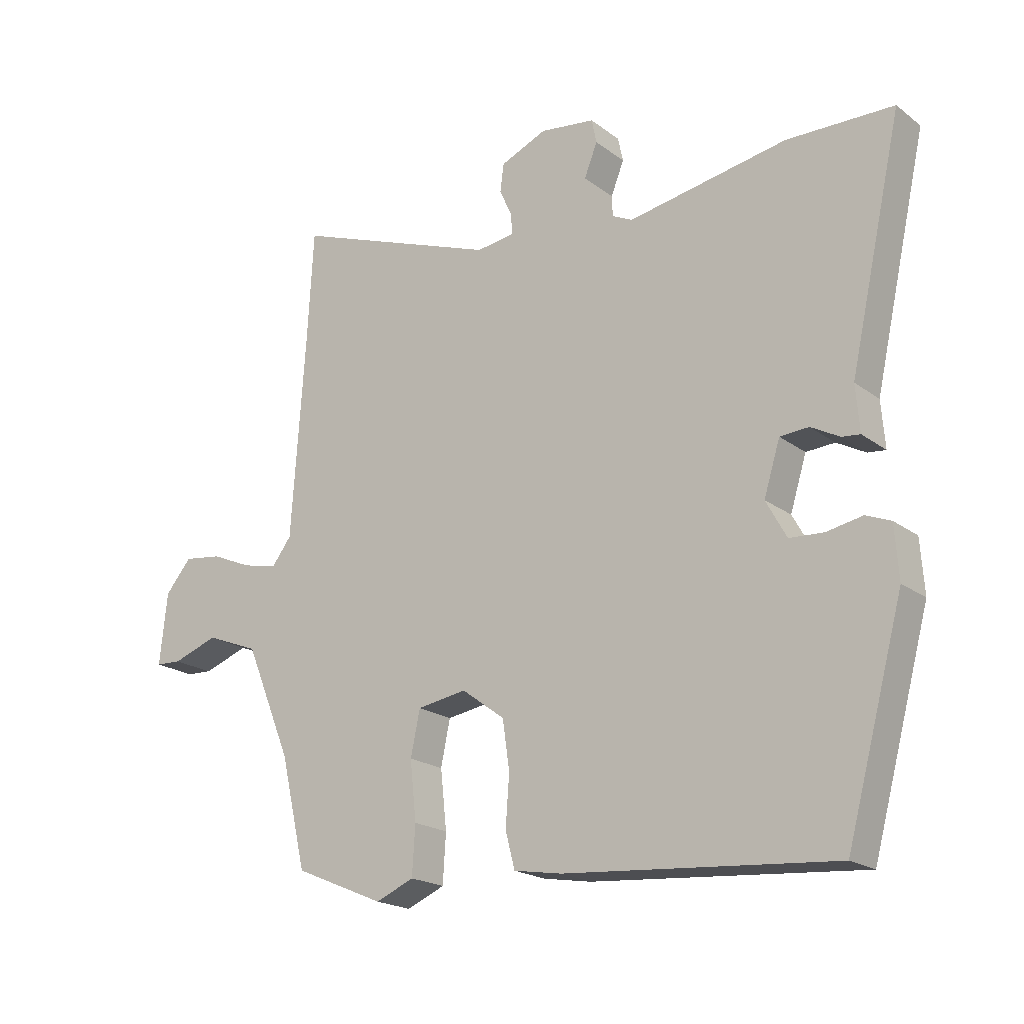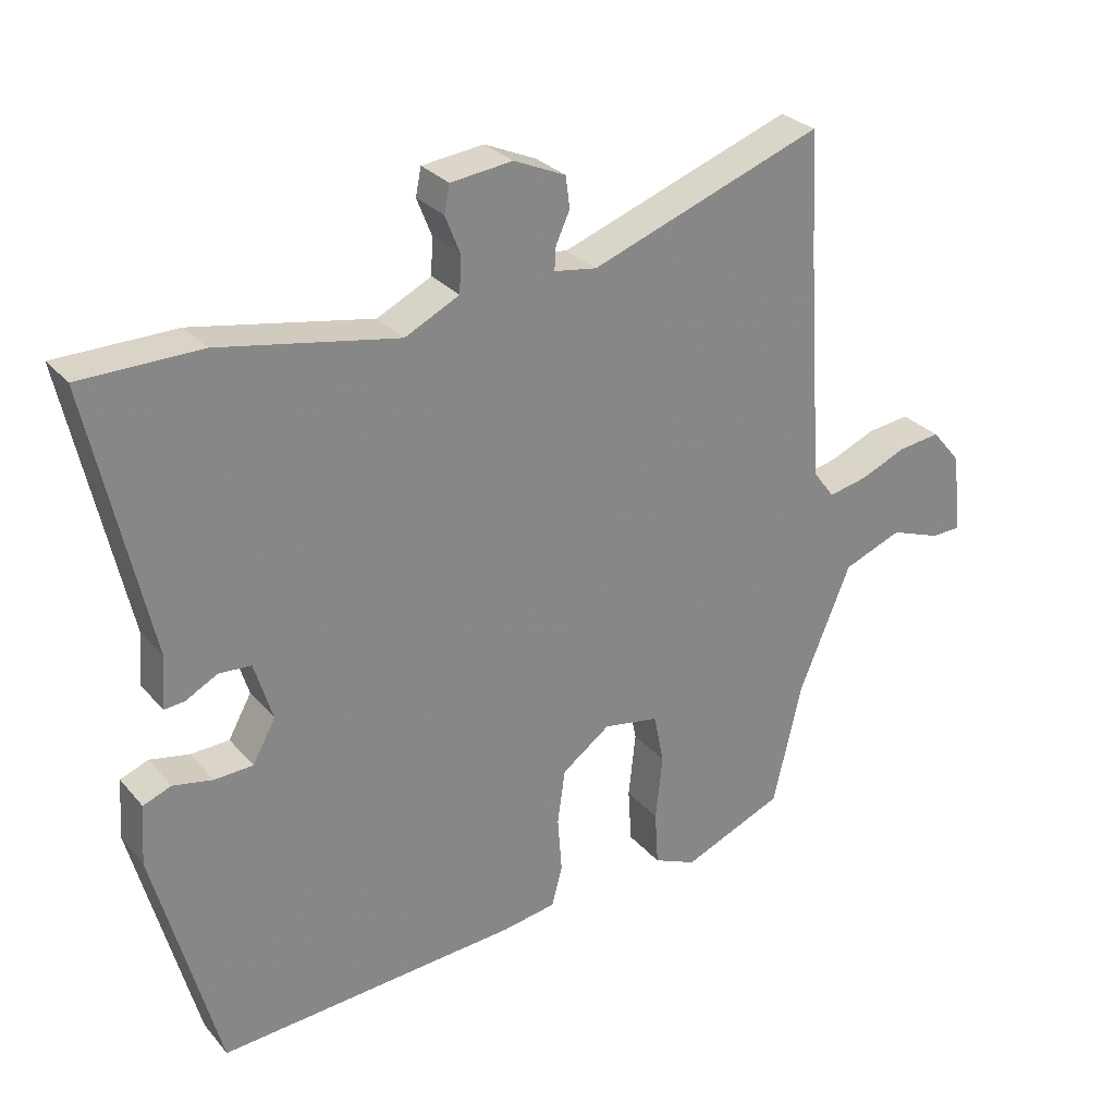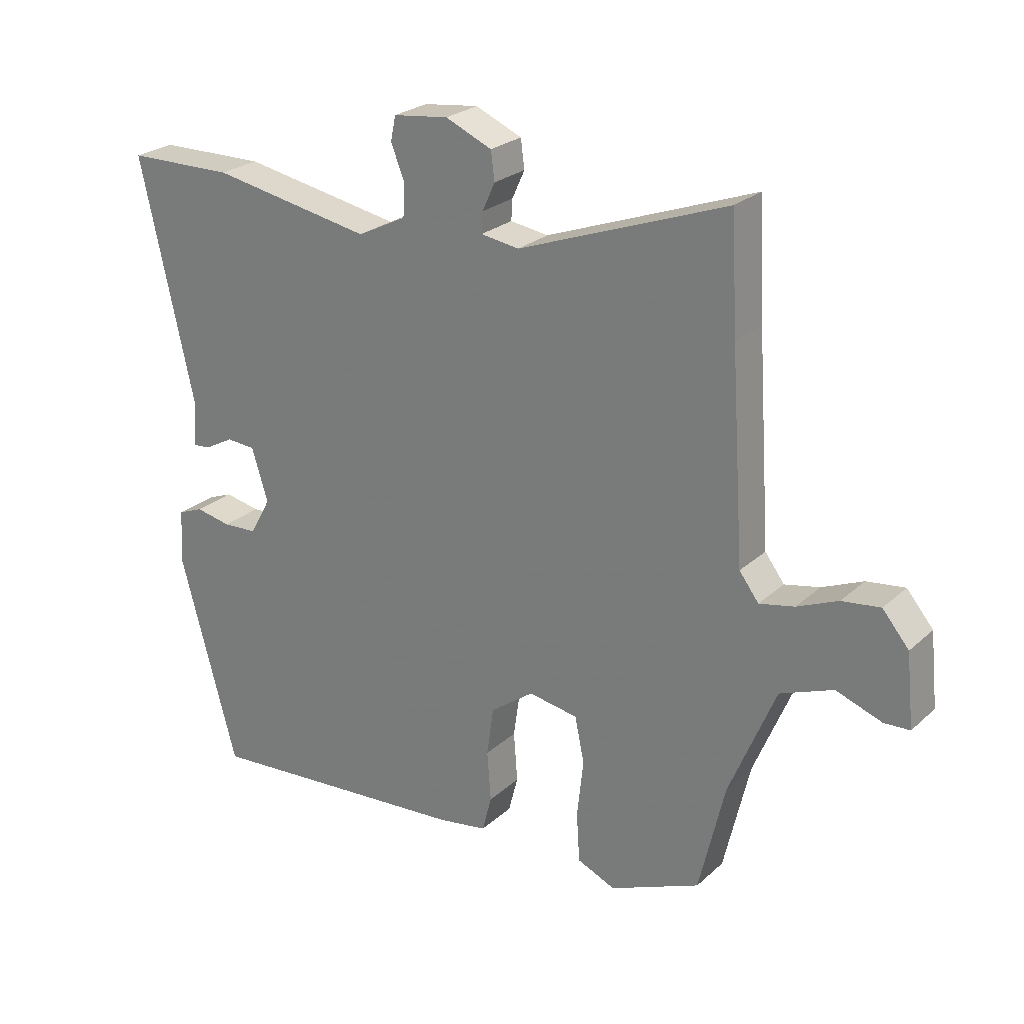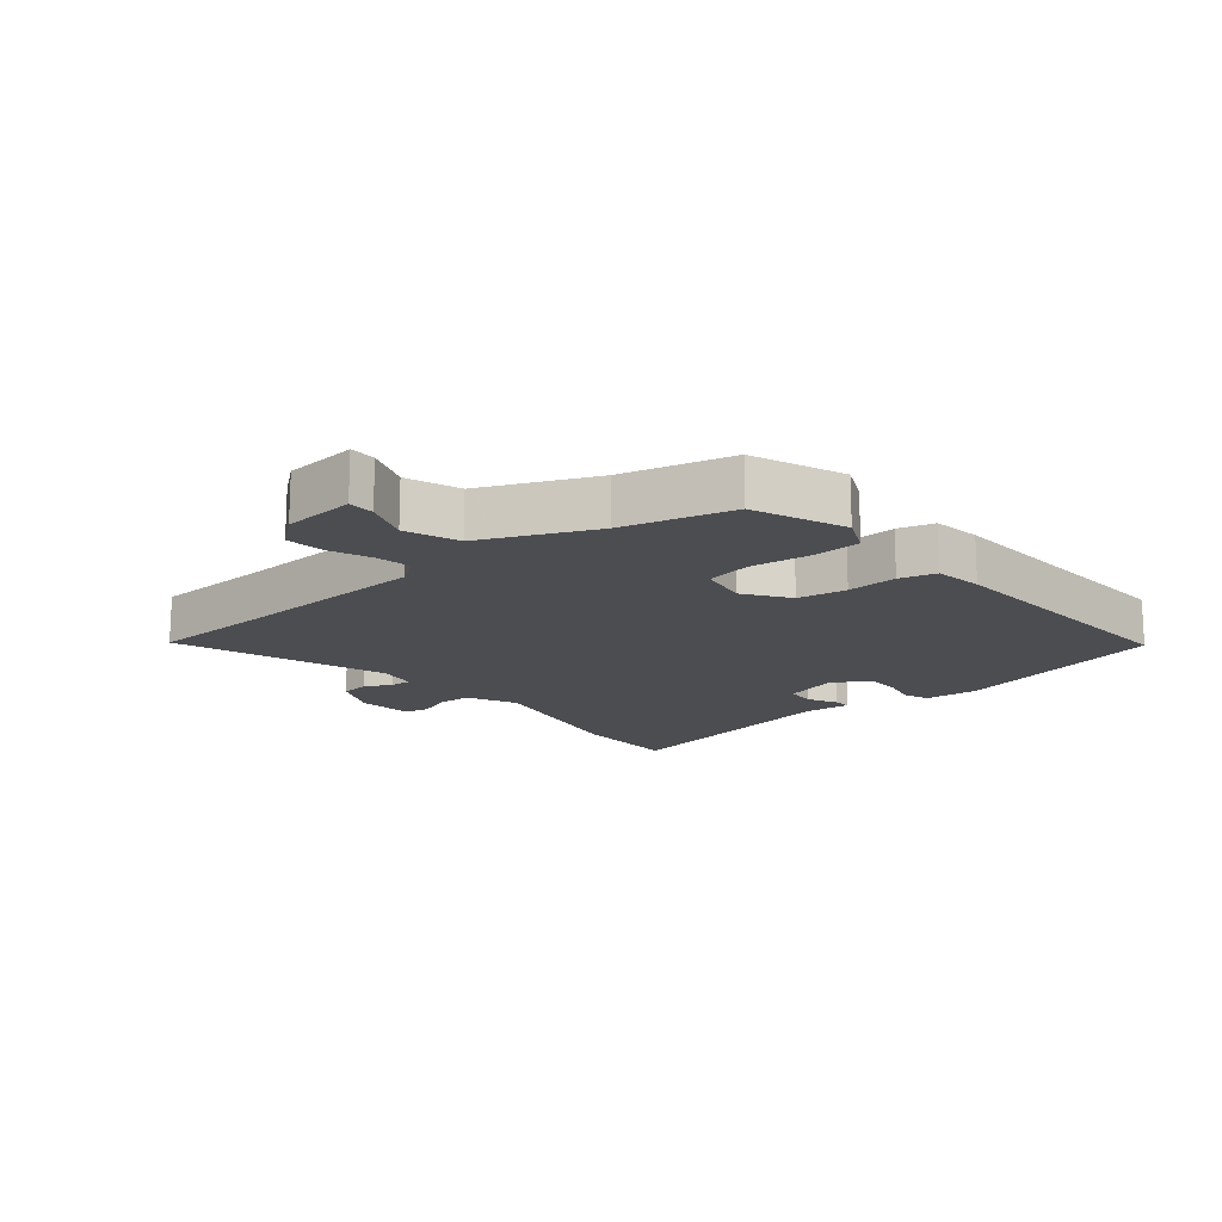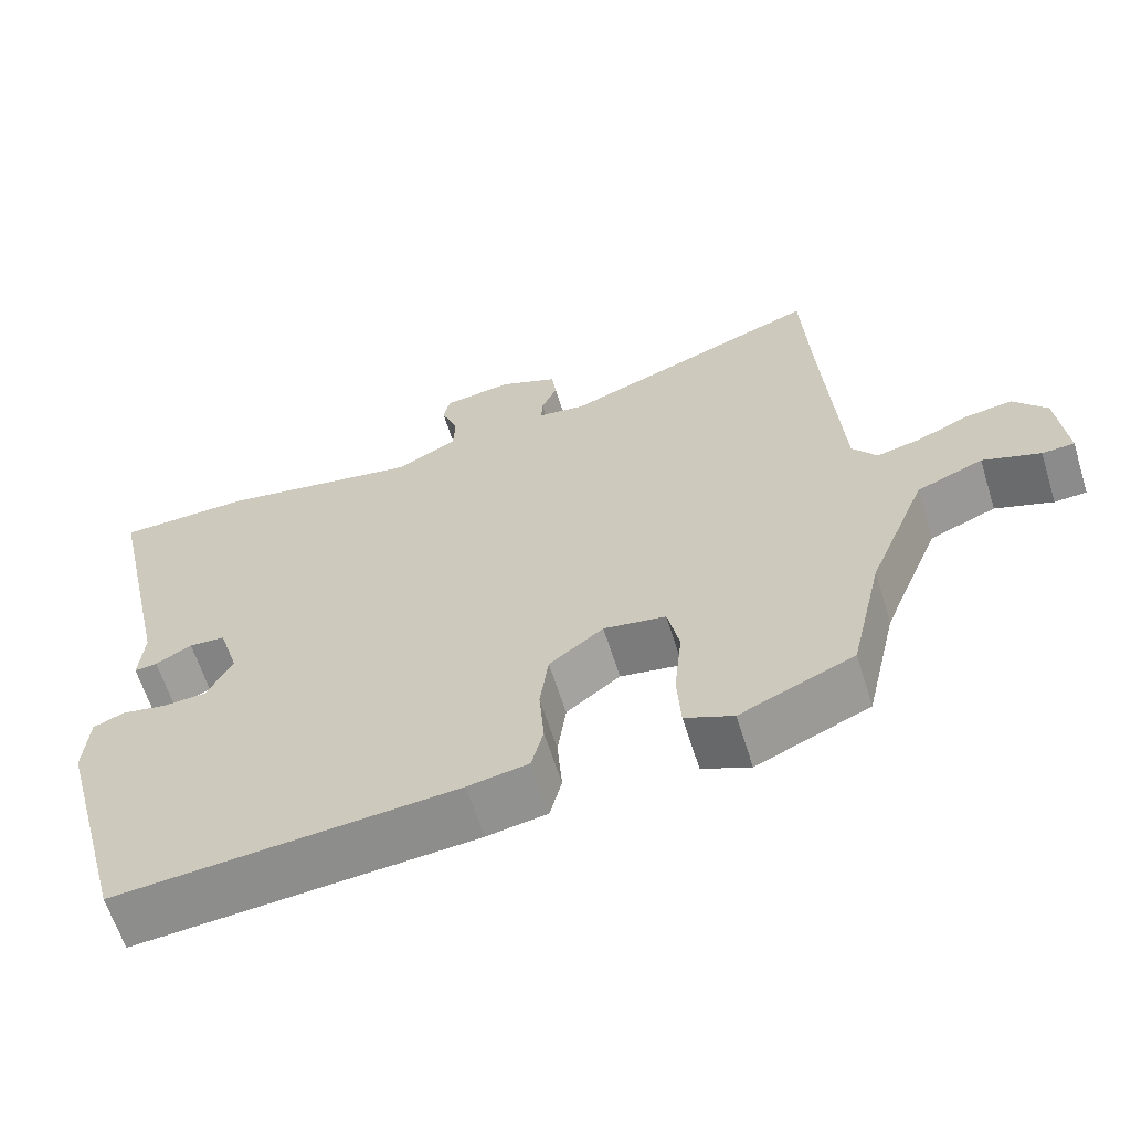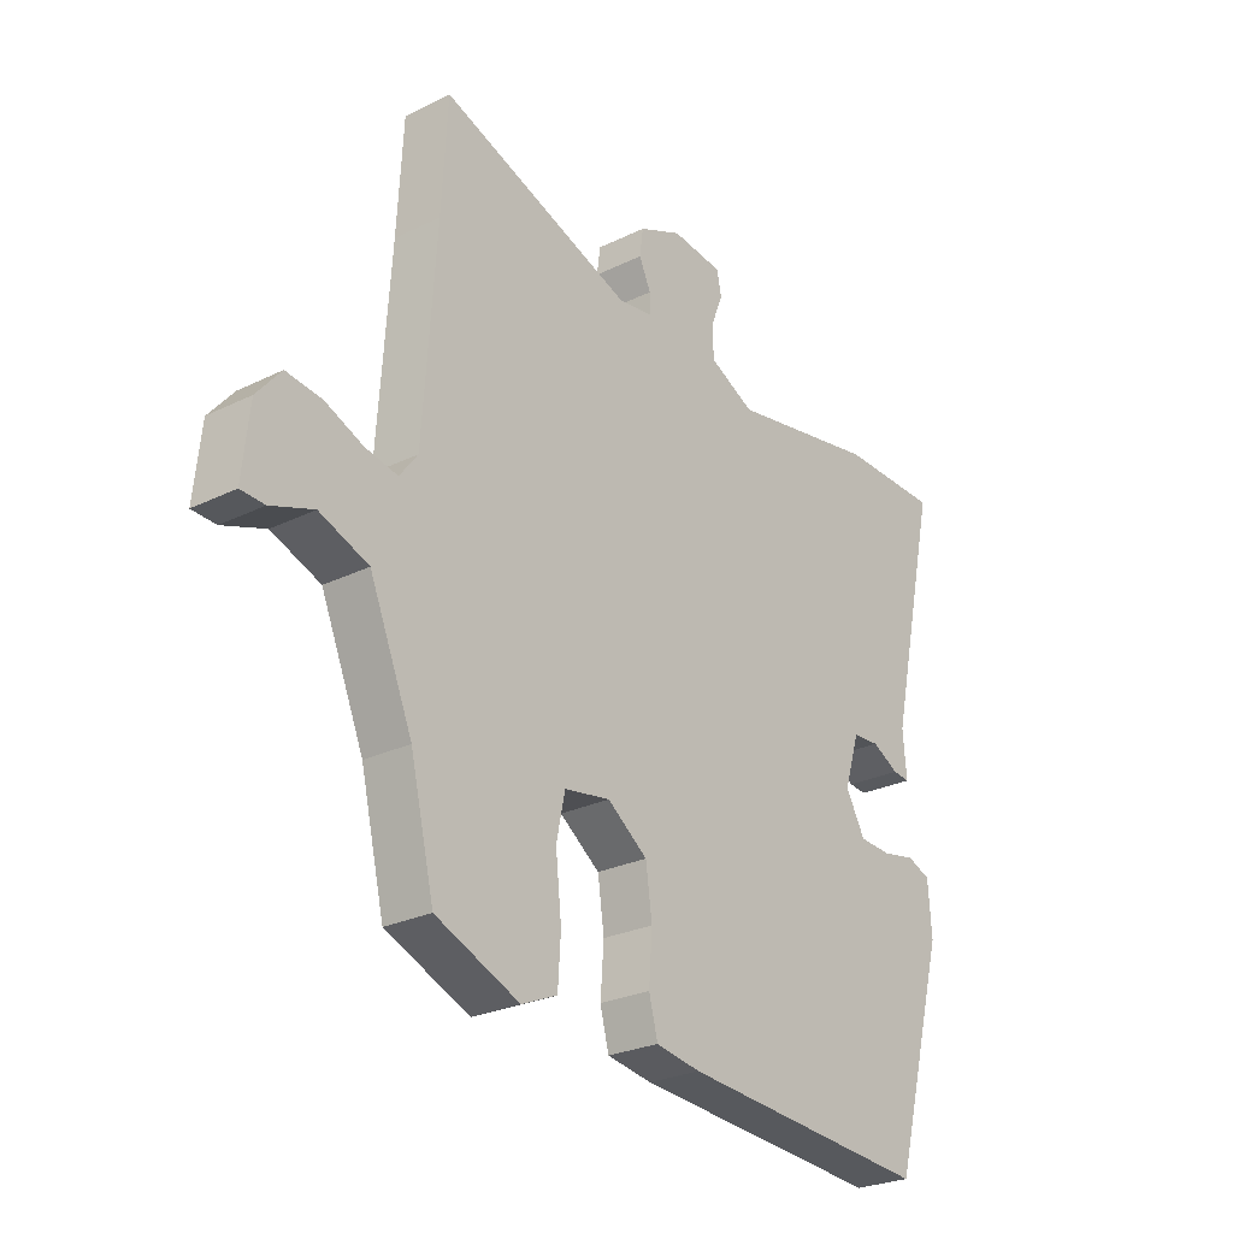
<metadata>
{"format":"obj","ext":"obj","renderer":"f3d","projection":"perspective","resolution":1024,"background":"white","views":[{"elev":-19.8,"azim":-143.6,"up":"+Z"},{"elev":28.3,"azim":-31.8,"up":"+Z"},{"elev":25.0,"azim":35.3,"up":"+Z"},{"elev":-15.8,"azim":128.4,"up":"+Y"},{"elev":-62.7,"azim":17.4,"up":"+Z"},{"elev":-26.1,"azim":128.0,"up":"+Z"}]}
</metadata>
<code>
v 0.494 0.07 0.61
v 0.504 0.07 0.43
v 0.526 0.07 0.106
v 0.557 0.07 0.065
v 0.613 0.07 0.077
v 0.678 0.07 0.105
v 0.739 0.07 0.113
v 0.781 0.07 0.063
v 0.793 0.07 -0.052
v 0.752 0.07 -0.054
v 0.679 0.07 -0.028
v 0.595 0.07 -0.061
v 0.521 0.07 -0.24
v 0.48 0.07 -0.416
v 0.336 0.07 -0.477
v 0.275 0.07 -0.451
v 0.27 0.07 -0.373
v 0.28 0.07 -0.279
v 0.265 0.07 -0.207
v 0.186 0.07 -0.194
v 0.117 0.07 -0.245
v 0.106 0.07 -0.323
v 0.112 0.07 -0.403
v 0.097 0.07 -0.461
v 0.02 0.07 -0.474
v -0.412 0.07 -0.508
v -0.504 0.07 -0.169
v -0.498 0.07 -0.084
v -0.458 0.07 -0.068
v -0.401 0.07 -0.079
v -0.346 0.07 -0.076
v -0.313 0.07 -0.016
v -0.339 0.07 0.068
v -0.385 0.07 0.071
v -0.431 0.07 0.046
v -0.46 0.07 0.043
v -0.454 0.07 0.117
v -0.539 0.07 0.499
v -0.368 0.07 0.502
v -0.112 0.07 0.456
v -0.034 0.07 0.495
v -0.032 0.07 0.548
v -0.053 0.07 0.601
v -0.045 0.07 0.64
v 0.043 0.07 0.651
v 0.117 0.07 0.619
v 0.123 0.07 0.574
v 0.103 0.07 0.53
v 0.101 0.07 0.497
v 0.162 0.07 0.488
v 0.494 0 0.61
v 0.504 0 0.43
v 0.526 0 0.106
v 0.557 0 0.065
v 0.613 0 0.077
v 0.678 0 0.105
v 0.739 0 0.113
v 0.781 0 0.063
v 0.793 0 -0.052
v 0.752 0 -0.054
v 0.679 0 -0.028
v 0.595 0 -0.061
v 0.521 0 -0.24
v 0.48 0 -0.416
v 0.336 0 -0.477
v 0.275 0 -0.451
v 0.27 0 -0.373
v 0.28 0 -0.279
v 0.265 0 -0.207
v 0.186 0 -0.194
v 0.117 0 -0.245
v 0.106 0 -0.323
v 0.112 0 -0.403
v 0.097 0 -0.461
v 0.02 0 -0.474
v -0.412 0 -0.508
v -0.504 0 -0.169
v -0.498 0 -0.084
v -0.458 0 -0.068
v -0.401 0 -0.079
v -0.346 0 -0.076
v -0.313 0 -0.016
v -0.339 0 0.068
v -0.385 0 0.071
v -0.431 0 0.046
v -0.46 0 0.043
v -0.454 0 0.117
v -0.539 0 0.499
v -0.368 0 0.502
v -0.112 0 0.456
v -0.034 0 0.495
v -0.032 0 0.548
v -0.053 0 0.601
v -0.045 0 0.64
v 0.043 0 0.651
v 0.117 0 0.619
v 0.123 0 0.574
v 0.103 0 0.53
v 0.101 0 0.497
v 0.162 0 0.488
f 46 47 48
f 45 46 48
f 44 45 48
f 43 44 48
f 42 43 48
f 41 42 48 49
f 40 41 49 50
f 37 38 39 40
f 37 40 50
f 36 37 50
f 35 36 50
f 34 35 50
f 28 29 30
f 27 28 30
f 26 27 30
f 25 26 30
f 24 25 30
f 23 24 30
f 22 23 30
f 21 22 30 31
f 20 21 31 32
f 16 17 18
f 15 16 18
f 14 15 18
f 13 14 18
f 12 13 18 19
f 9 10 11
f 8 9 11
f 7 8 11
f 6 7 11
f 5 6 11
f 4 5 11 12
f 20 32 33
f 19 20 33
f 12 19 33
f 4 12 33
f 3 4 33
f 33 34 50
f 3 33 50
f 2 3 50
f 1 2 50
f 98 97 96
f 98 96 95
f 98 95 94
f 98 94 93
f 98 93 92
f 99 98 92 91
f 100 99 91 90
f 90 89 88 87
f 100 90 87
f 100 87 86
f 100 86 85
f 100 85 84
f 80 79 78
f 80 78 77
f 80 77 76
f 80 76 75
f 80 75 74
f 80 74 73
f 80 73 72
f 81 80 72 71
f 82 81 71 70
f 68 67 66
f 68 66 65
f 68 65 64
f 68 64 63
f 69 68 63 62
f 61 60 59
f 61 59 58
f 61 58 57
f 61 57 56
f 61 56 55
f 62 61 55 54
f 83 82 70
f 83 70 69
f 83 69 62
f 83 62 54
f 83 54 53
f 100 84 83
f 100 83 53
f 100 53 52
f 100 52 51
f 1 51 52 2
f 2 52 53 3
f 3 53 54 4
f 4 54 55 5
f 5 55 56 6
f 6 56 57 7
f 7 57 58 8
f 8 58 59 9
f 9 59 60 10
f 10 60 61 11
f 11 61 62 12
f 12 62 63 13
f 13 63 64 14
f 14 64 65 15
f 15 65 66 16
f 16 66 67 17
f 17 67 68 18
f 18 68 69 19
f 19 69 70 20
f 20 70 71 21
f 21 71 72 22
f 22 72 73 23
f 23 73 74 24
f 24 74 75 25
f 25 75 76 26
f 26 76 77 27
f 27 77 78 28
f 28 78 79 29
f 29 79 80 30
f 30 80 81 31
f 31 81 82 32
f 32 82 83 33
f 33 83 84 34
f 34 84 85 35
f 35 85 86 36
f 36 86 87 37
f 37 87 88 38
f 38 88 89 39
f 39 89 90 40
f 40 90 91 41
f 41 91 92 42
f 42 92 93 43
f 43 93 94 44
f 44 94 95 45
f 45 95 96 46
f 46 96 97 47
f 47 97 98 48
f 48 98 99 49
f 49 99 100 50
f 50 100 51 1

</code>
